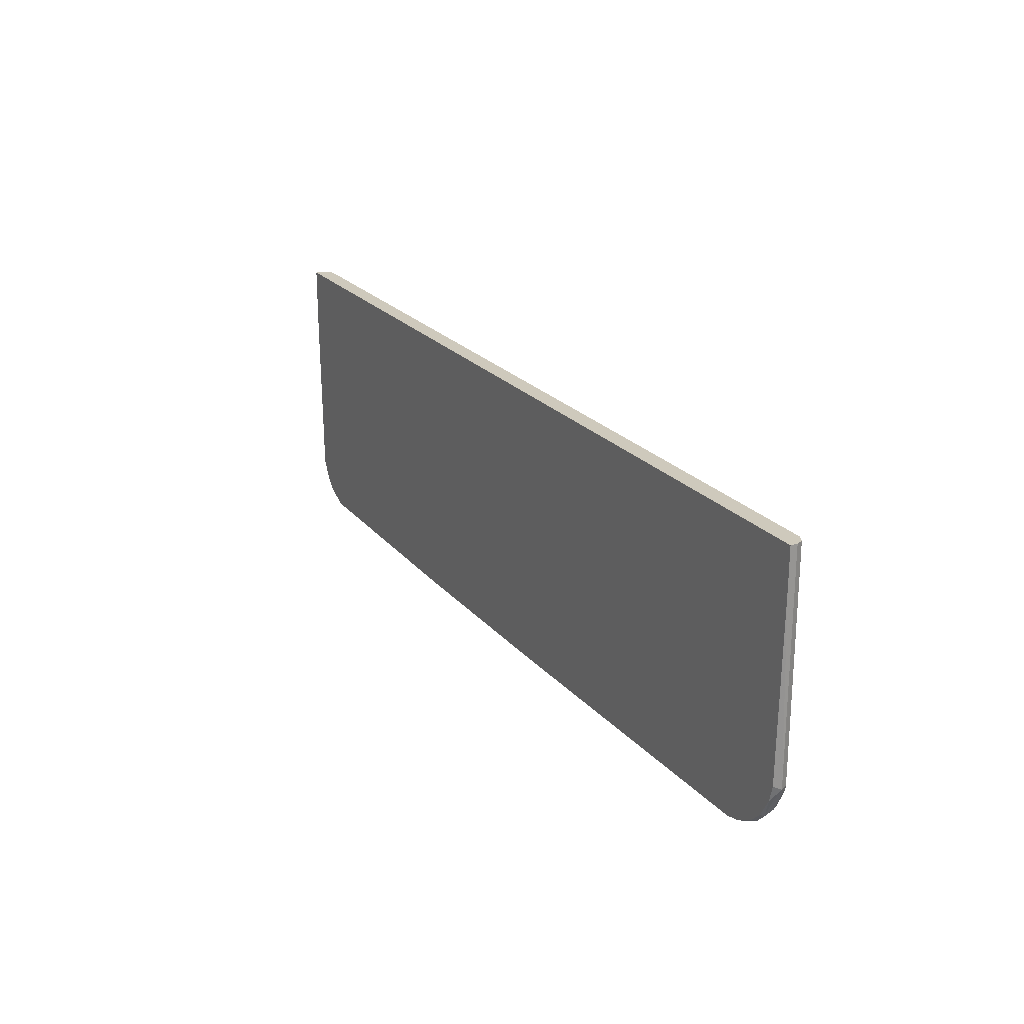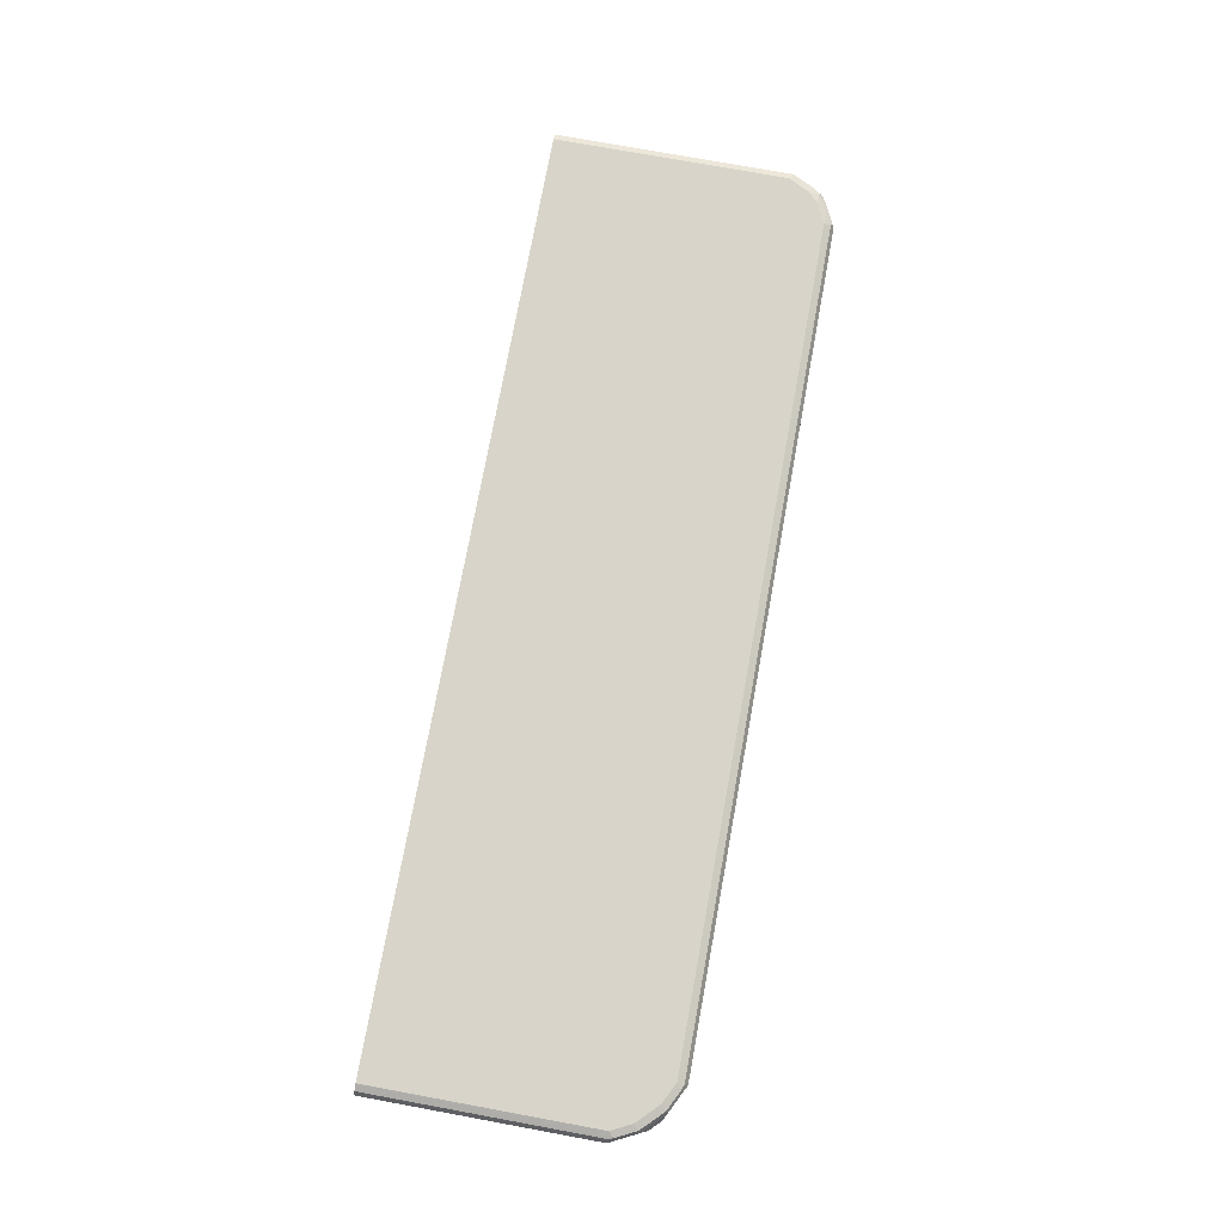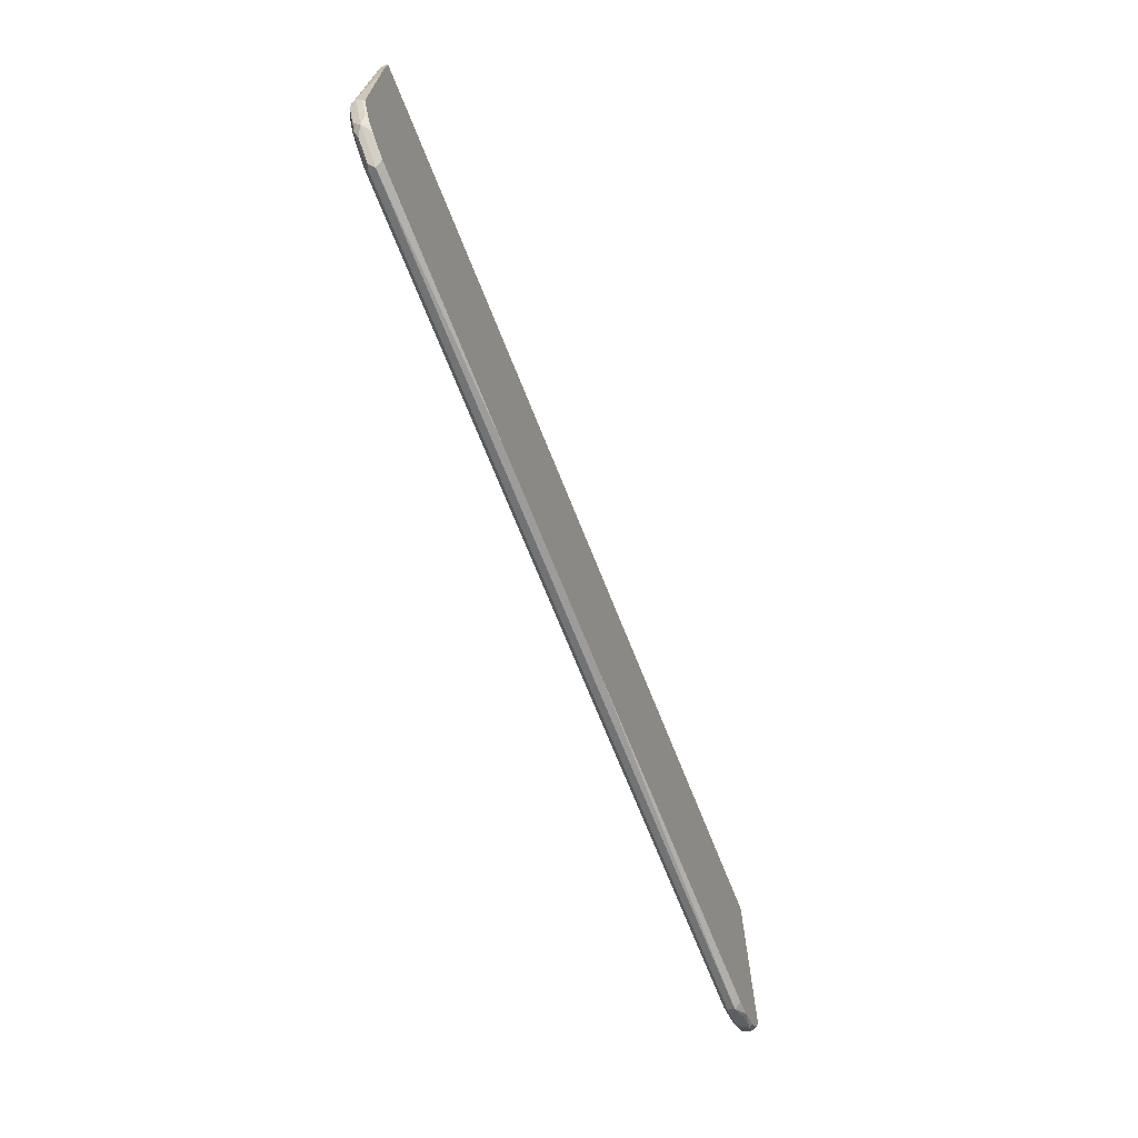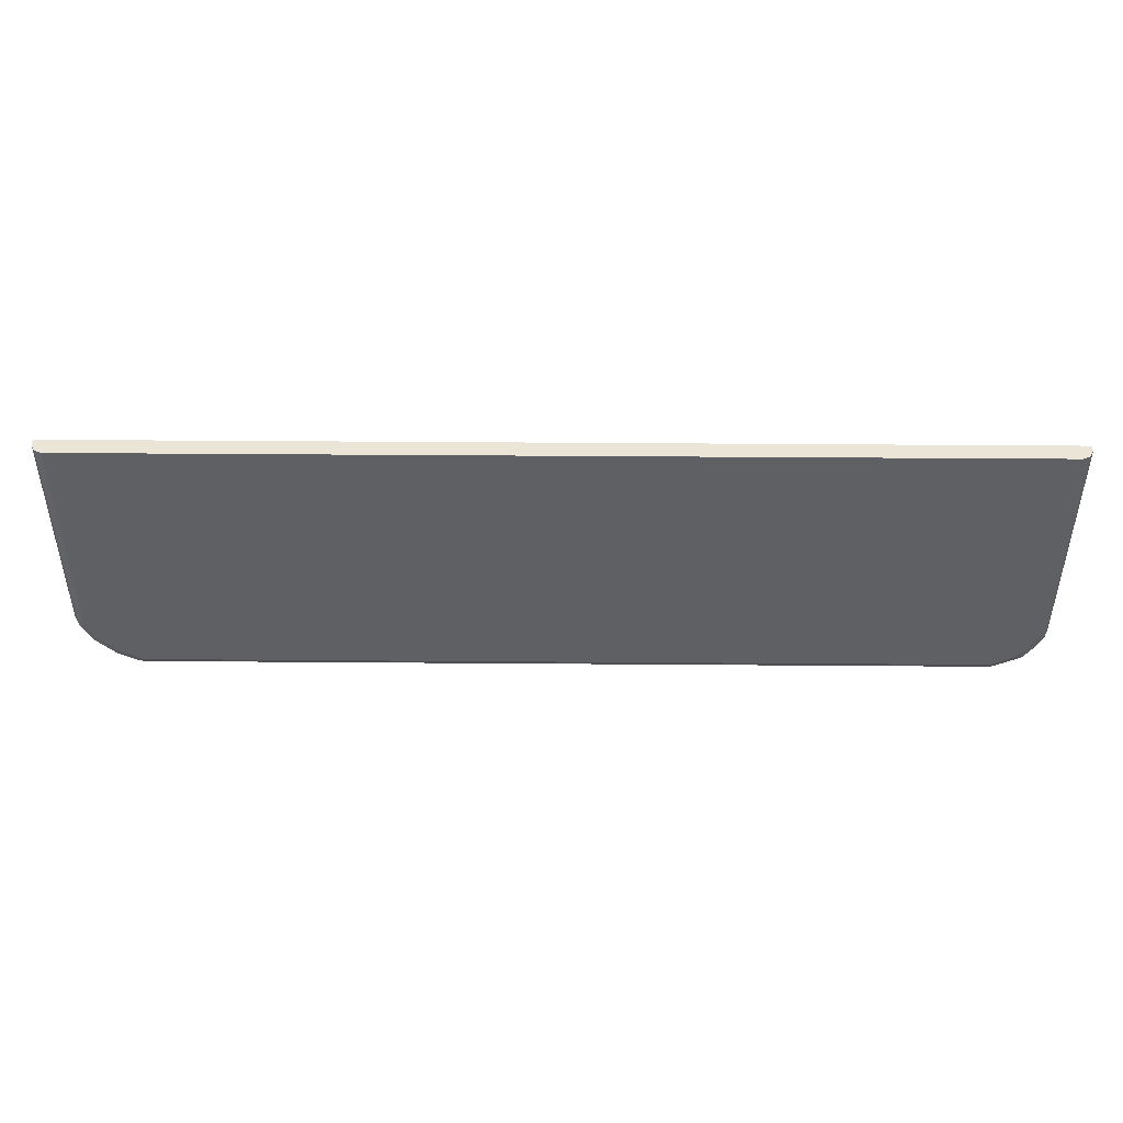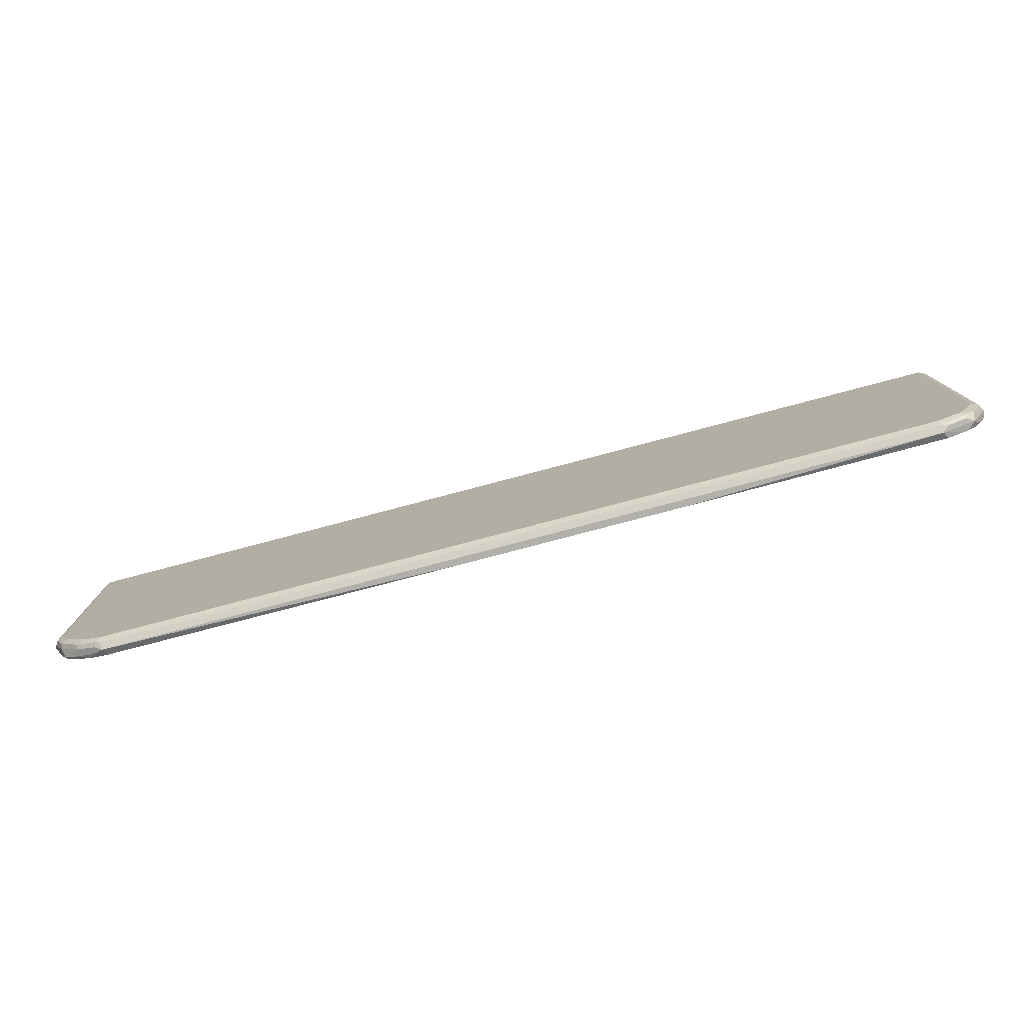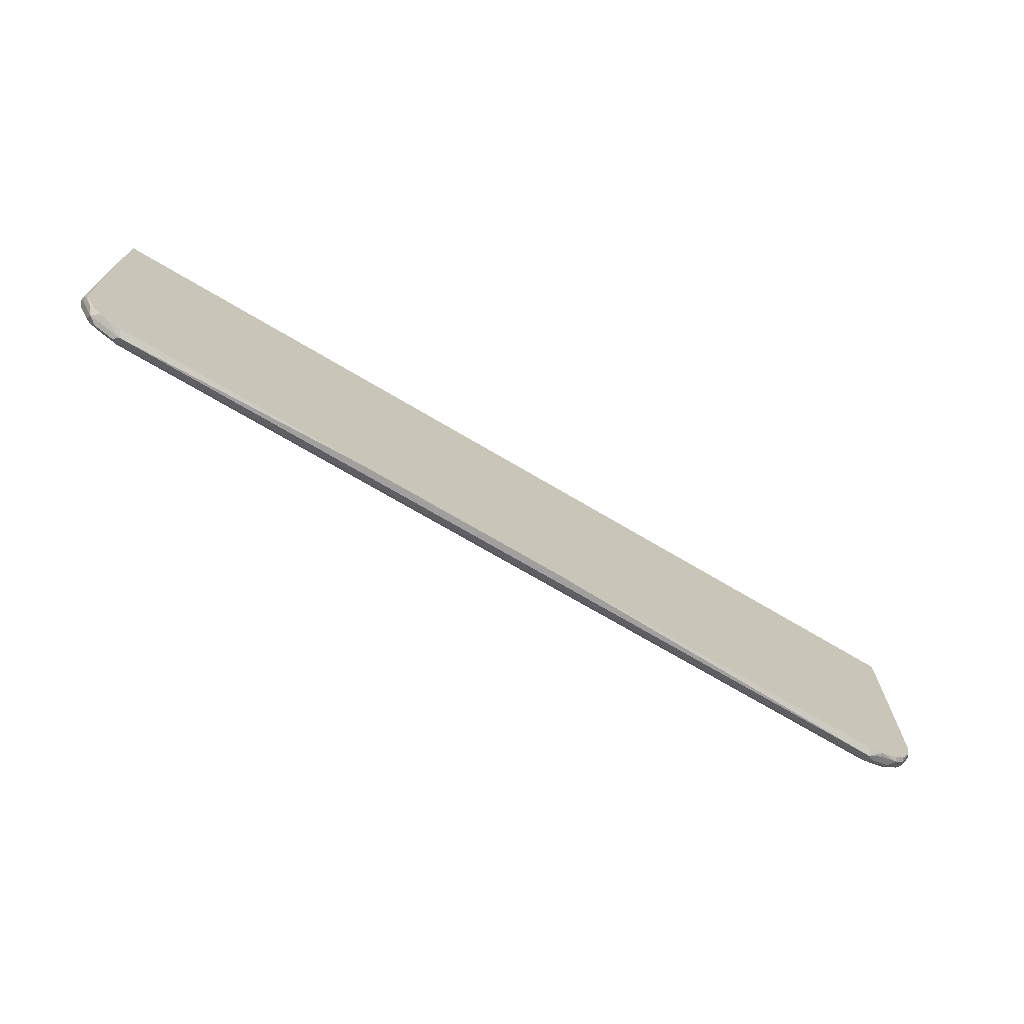
<metadata>
{"format":"obj","ext":"obj","renderer":"f3d","projection":"perspective","resolution":1024,"background":"white","views":[{"elev":22.4,"azim":-118.9,"up":"+Y"},{"elev":75.4,"azim":-79.6,"up":"+Z"},{"elev":-70.2,"azim":111.7,"up":"+Y"},{"elev":46.0,"azim":0.5,"up":"+Y"},{"elev":-78.4,"azim":14.8,"up":"+Y"},{"elev":-71.9,"azim":149.4,"up":"+Y"}]}
</metadata>
<code>
v 0.7697 -0.2014 2.19e-06
v 0.7697 -0.2014 -0.01139
v 0.7691 -0.2014 0.001189
v 0.7697 -0.5857 2.19e-06
v 0.7697 -0.3012 -0.01139
v -0.7697 -0.2014 -0.01139
v 0.764 -0.2014 0.01115
v 0.764 -0.5912 0.01115
v 0.7655 -0.594 -0.008366
v 0.7613 -0.5982 0.008365
v 0.7446 -0.6317 0.008365
v 0.7417 -0.6414 2.19e-06
v 0.7488 -0.6275 -0.008366
v 0.764 -0.5857 -0.01139
v -0.7697 -0.2678 -0.01139
v -0.7697 -0.2014 2.19e-06
v 0.7541 -0.2014 0.01614
v 0.7529 -0.5857 0.01673
v 0.7361 -0.6191 0.01673
v 0.7473 -0.6247 0.01115
v 0.7633 -0.5971 -0.01139
v 0.7361 -0.638 0.01255
v 0.7209 -0.6497 -0.01139
v 0.7244 -0.6479 -0.01139
v 0.7283 -0.6458 -0.01139
v 0.7379 -0.6376 -0.01139
v 0.7443 -0.6305 -0.01139
v 0.7278 -0.6484 0.008365
v 0.686 -0.6693 2.19e-06
v 0.748 -0.6245 -0.01139
v -0.7697 -0.5689 2.19e-06
v -0.764 -0.5636 -0.01139
v -0.7643 -0.2014 0.01076
v 0.7529 -0.2014 0.01673
v 0.7194 -0.6359 0.01673
v 0.7027 -0.6547 0.01255
v 0.6915 -0.6638 -0.01115
v 0.692 -0.6634 -0.01139
v 0.6944 -0.6651 0.008365
v 0.2731 -0.6693 -0.01139
v 0.686 -0.6638 0.01115
v -0.6692 -0.6693 2.19e-06
v -0.764 -0.5801 0.005577
v -0.7613 -0.5773 0.01255
v -0.764 -0.5689 0.01115
v -0.7574 -0.5901 -0.01139
v -0.7584 -0.5912 -0.005578
v -0.7417 -0.6247 -0.005578
v -0.7473 -0.6135 0.005577
v -0.764 -0.2014 0.01115
v -0.7529 -0.2014 0.01673
v 0.686 -0.6526 0.01673
v 0.6914 -0.6636 -0.01139
v -0.08363 -0.6693 -0.01139
v -0.6777 -0.661 0.01255
v -0.6692 -0.6638 0.01115
v -0.6804 -0.6638 0.005577
v -0.725 -0.6414 -0.005578
v -0.6915 -0.6582 -0.005578
v -0.6905 -0.657 -0.01139
v -0.6771 -0.6604 -0.01139
v -0.664 -0.6636 -0.01139
v -0.6637 -0.6638 -0.01115
v -0.7446 -0.6108 0.01255
v -0.7529 -0.5689 0.01673
v -0.7533 -0.2014 0.01654
v -0.7388 -0.6218 -0.01139
v -0.7138 -0.647 0.005577
v -0.7111 -0.6442 0.01255
v -0.6692 -0.6526 0.01673
v -0.7221 -0.6385 -0.01139
v -0.7194 -0.6191 0.01673
v -0.7361 -0.6024 0.01673
v -0.7027 -0.6359 0.01673
f 31 45 33
f 31 44 45
f 37 53 38
f 31 32 46
f 29 54 40
f 31 43 44
f 31 46 47
f 36 41 39
f 31 48 49
f 37 40 53
f 31 49 43
f 33 45 50
f 36 52 41
f 29 42 54
f 31 47 48
f 29 56 42
f 18 35 19
f 29 39 41
f 18 74 70
f 41 52 55
f 18 52 35
f 18 70 52
f 19 22 20
f 19 35 22
f 29 41 56
f 22 35 52
f 22 36 39
f 22 39 28
f 23 29 37
f 23 37 38
f 28 39 29
f 29 40 37
f 22 52 36
f 41 55 56
f 58 71 60
f 42 55 57
f 49 69 64
f 51 66 65
f 52 70 55
f 54 63 62
f 55 70 74
f 55 74 69
f 49 68 69
f 55 69 57
f 57 68 58
f 58 67 71
f 58 60 59
f 64 72 73
f 18 72 74
f 64 73 65
f 57 69 68
f 49 58 68
f 48 67 58
f 48 58 49
f 42 57 58
f 42 58 59
f 42 59 60
f 42 60 61
f 42 61 62
f 42 62 63
f 42 63 54
f 43 49 64
f 43 64 44
f 44 64 65
f 44 65 66
f 44 66 50
f 44 50 45
f 46 67 48
f 46 48 47
f 42 56 55
f 18 73 72
f 1 66 51
f 18 51 65
f 2 26 25
f 2 25 24
f 2 24 23
f 2 23 38
f 2 38 53
f 2 53 40
f 2 27 26
f 2 40 54
f 2 62 61
f 2 61 60
f 2 60 71
f 2 71 67
f 2 67 46
f 2 46 32
f 2 54 62
f 2 32 15
f 2 30 27
f 2 14 21
f 64 69 72
f 1 2 6
f 1 6 16
f 1 16 33
f 1 33 50
f 1 50 66
f 2 21 30
f 1 51 34
f 1 17 7
f 1 7 3
f 1 3 4
f 1 4 5
f 1 5 2
f 2 5 14
f 1 34 17
f 2 15 6
f 3 7 8
f 3 8 4
f 12 23 24
f 12 24 25
f 12 25 26
f 12 26 27
f 12 27 13
f 12 22 28
f 11 22 12
f 12 28 29
f 13 27 30
f 13 30 21
f 15 32 31
f 16 31 33
f 17 34 18
f 18 34 51
f 12 29 23
f 11 20 22
f 9 21 14
f 9 13 21
f 4 9 5
f 4 8 10
f 4 10 11
f 4 11 12
f 4 12 13
f 4 13 9
f 5 9 14
f 6 15 31
f 6 31 16
f 7 17 8
f 8 17 18
f 8 18 19
f 8 19 20
f 8 20 11
f 8 11 10
f 18 65 73
f 69 74 72

</code>
